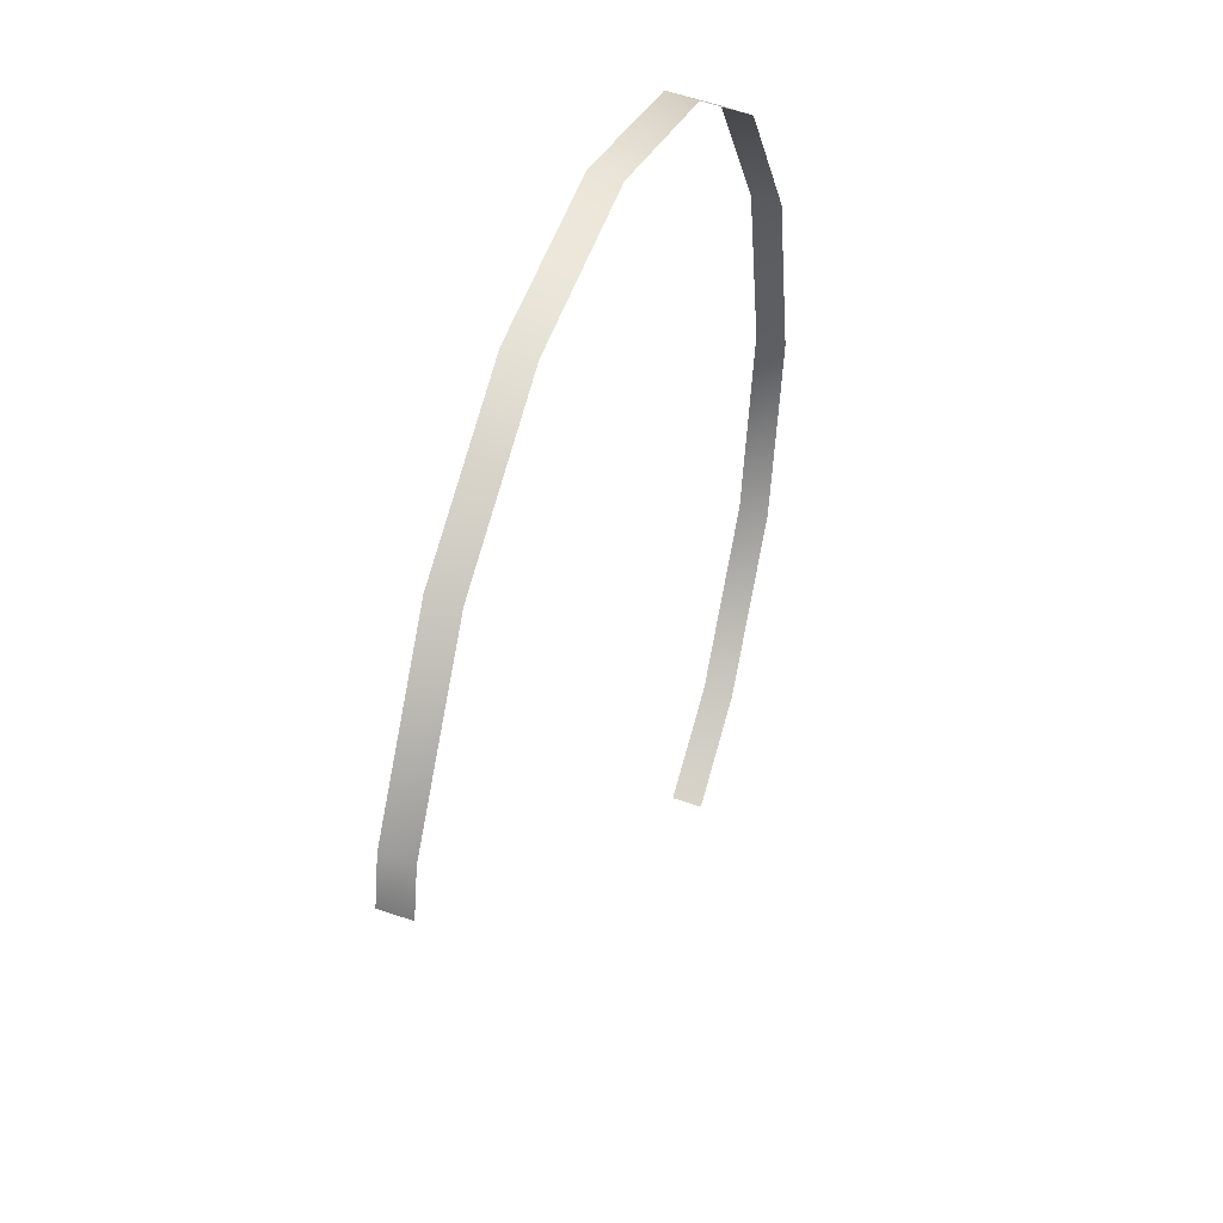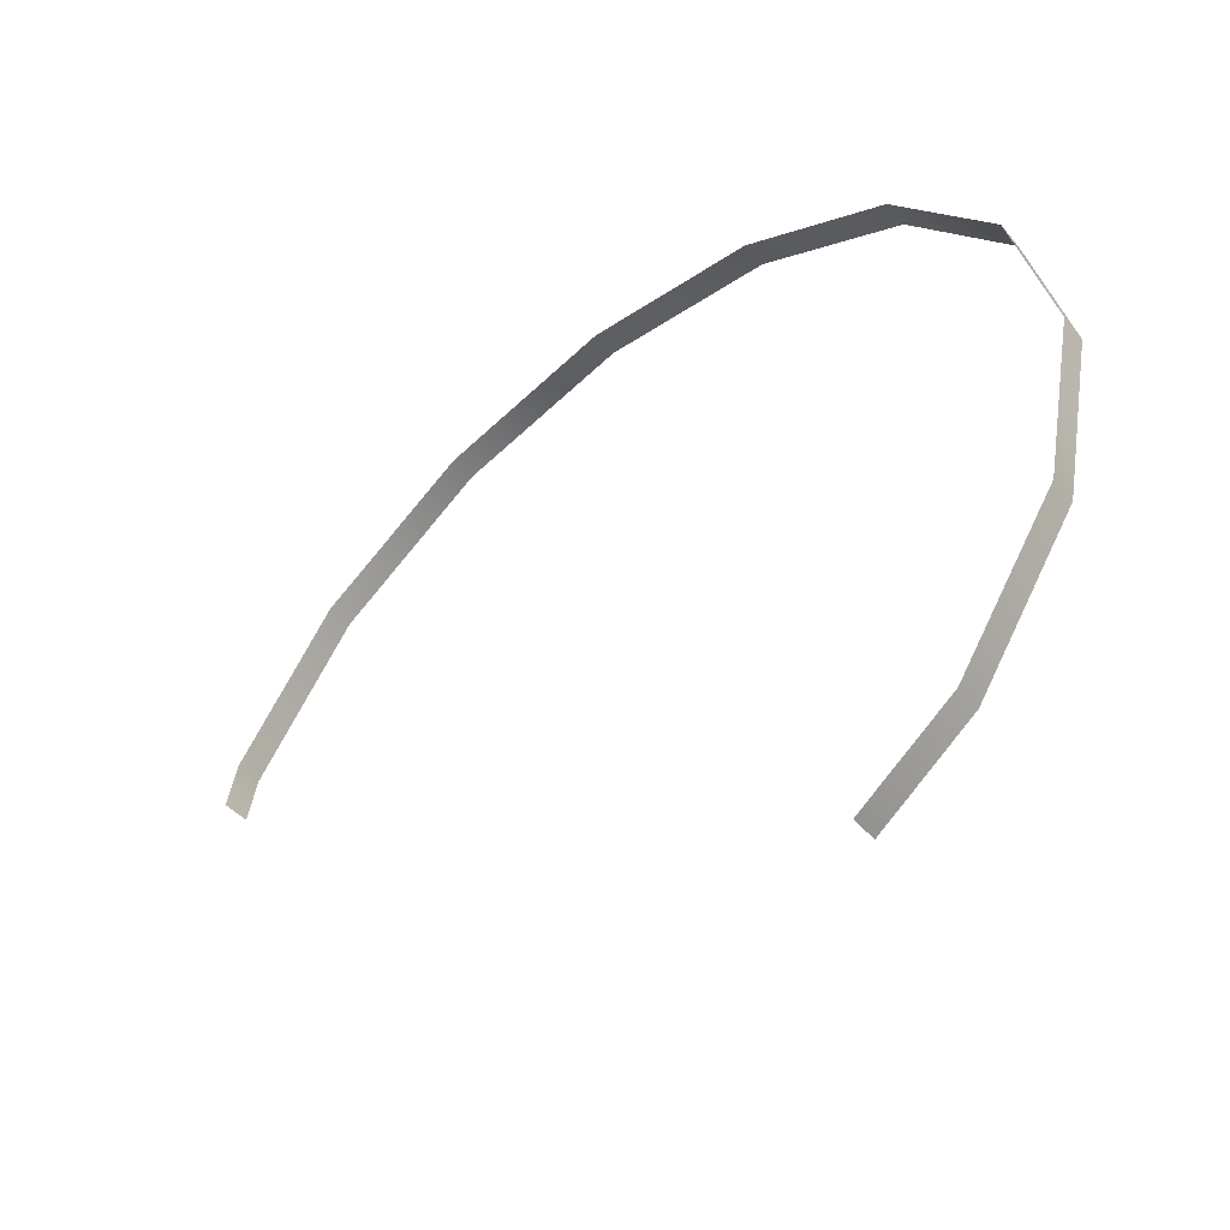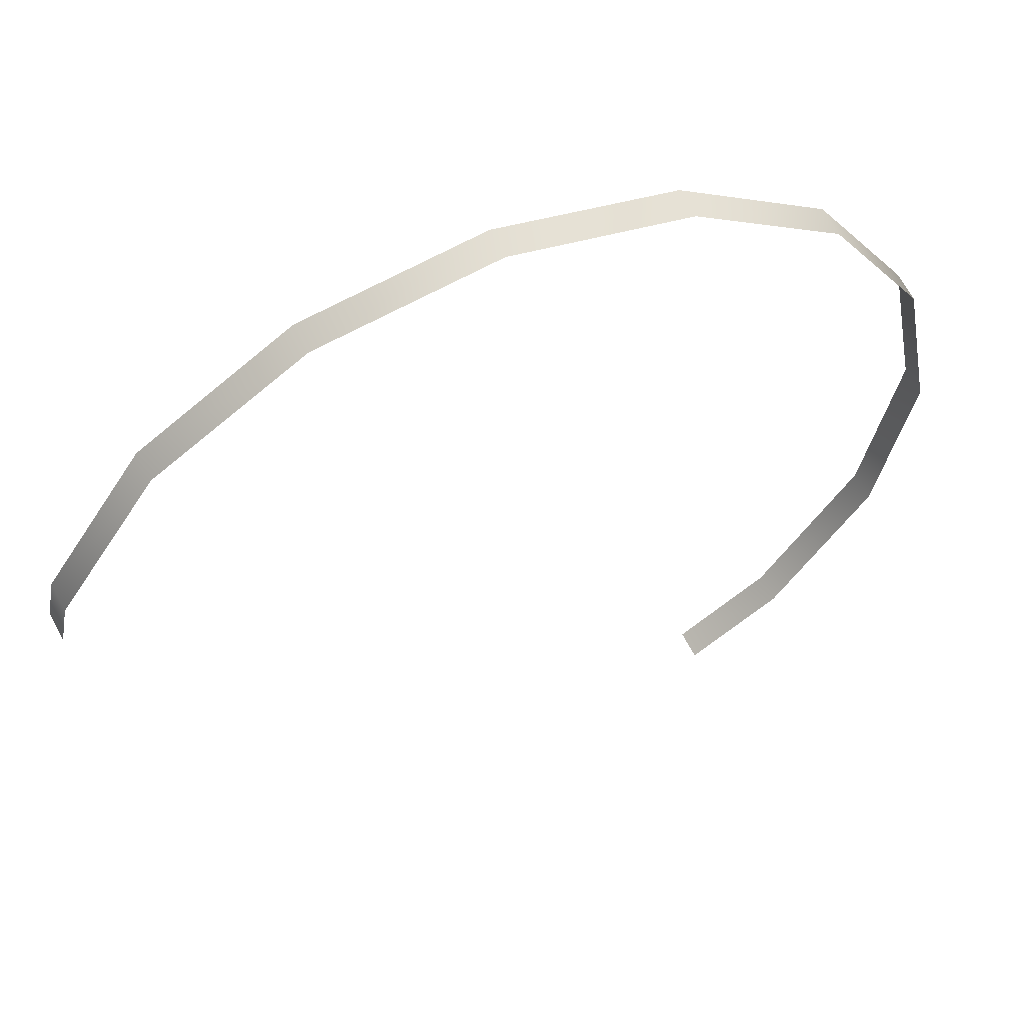
<metadata>
{"format":"obj","ext":"obj","renderer":"f3d","projection":"perspective","resolution":1024,"background":"white","views":[{"elev":41.2,"azim":-70.7,"up":"+Z"},{"elev":-52.8,"azim":40.9,"up":"+Z"},{"elev":57.9,"azim":-23.8,"up":"+Z"}]}
</metadata>
<code>
v 0.0694 0.7525 -3.558
v 0.04692 0.7525 -3.573
v 0.0463 0.7591 -3.572
v -0.08669 0.7525 -3.402
v -0.08731 0.7591 -3.401
v -0.1112 0.7591 -3.437
v -0.1106 0.7525 -3.438
v -0.1134 0.7591 -3.448
v 0.09333 0.7525 -3.523
v 0.06878 0.7591 -3.557
v 0.1017 0.7525 -3.48
v 0.0927 0.7591 -3.521
v 0.09333 0.7525 -3.438
v 0.1011 0.7591 -3.479
v 0.0694 0.7525 -3.402
v 0.0927 0.7591 -3.437
v 0.03359 0.7525 -3.378
v 0.06878 0.7591 -3.401
v -0.008643 0.7525 -3.37
v 0.03297 0.7591 -3.377
v -0.05088 0.7525 -3.378
v -0.009264 0.7591 -3.369
v -0.0515 0.7591 -3.377
v -0.1128 0.7525 -3.449
f 1 2 3
f 4 5 6
f 7 6 8
f 9 1 10
f 11 9 12
f 13 11 14
f 15 13 16
f 17 15 18
f 19 17 20
f 21 19 22
f 21 23 5
f 10 1 3
f 7 4 6
f 24 7 8
f 12 9 10
f 14 11 12
f 16 13 14
f 18 15 16
f 20 17 18
f 22 19 20
f 23 21 22
f 4 21 5

</code>
